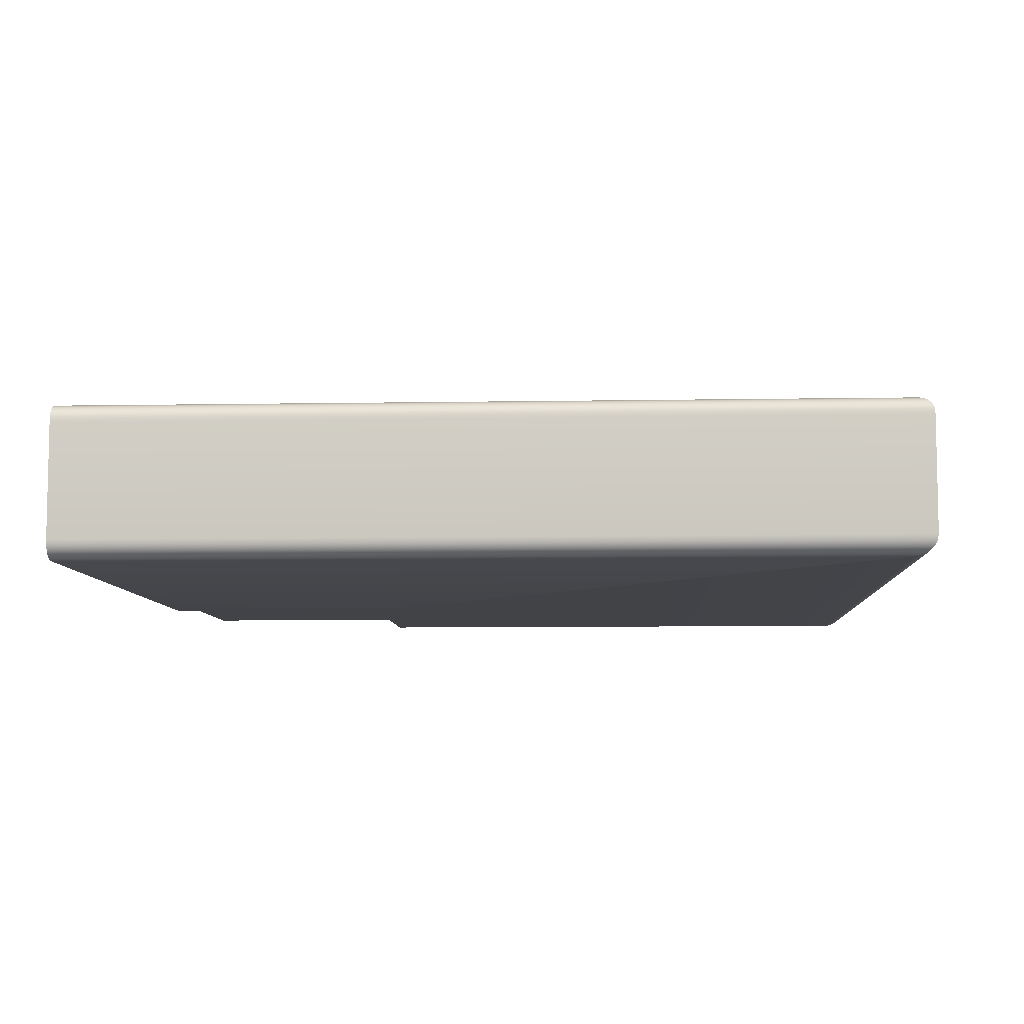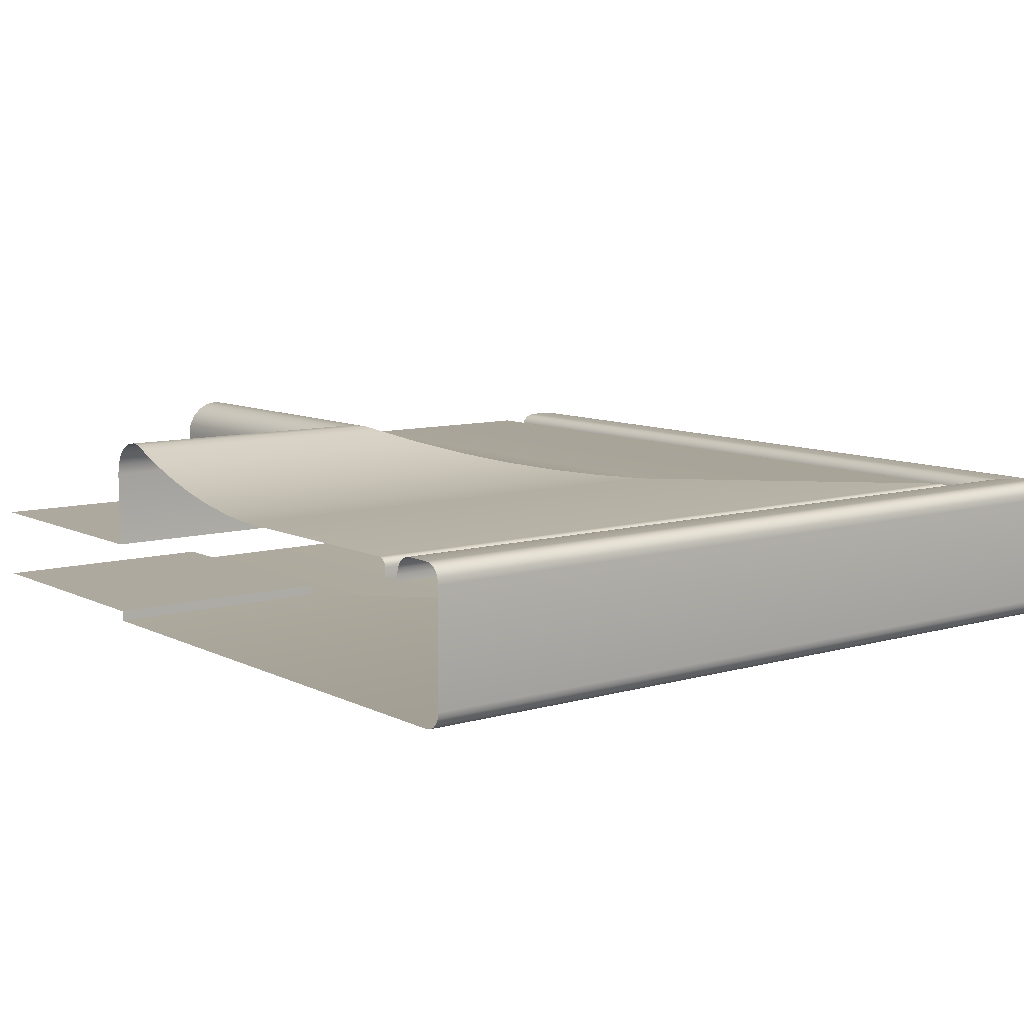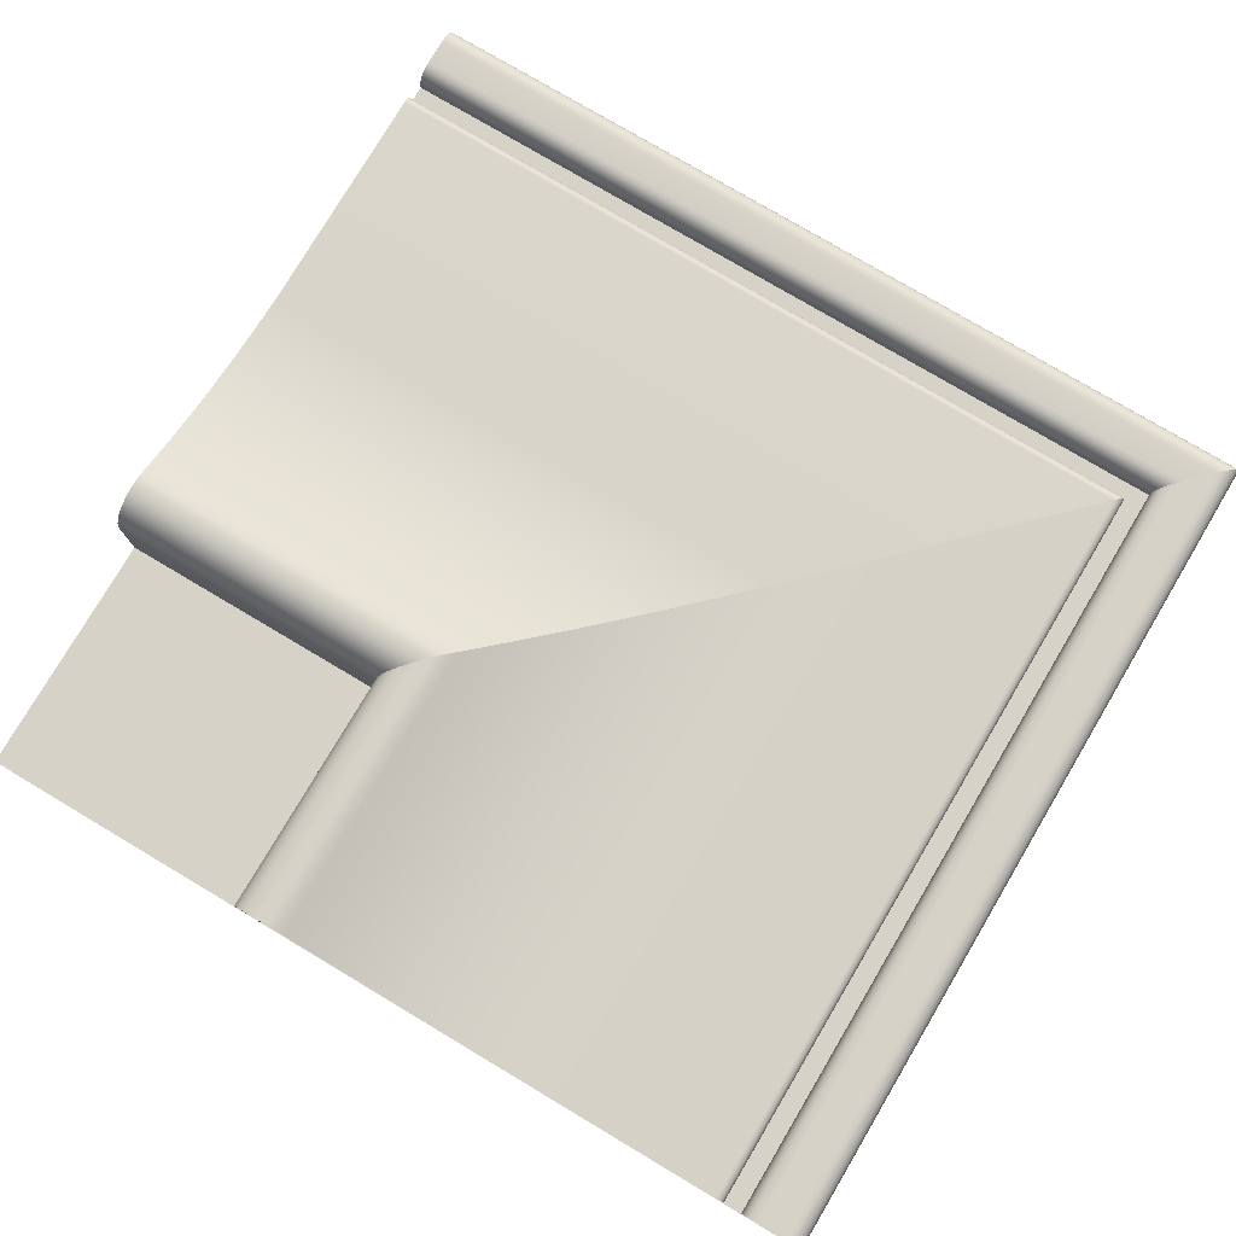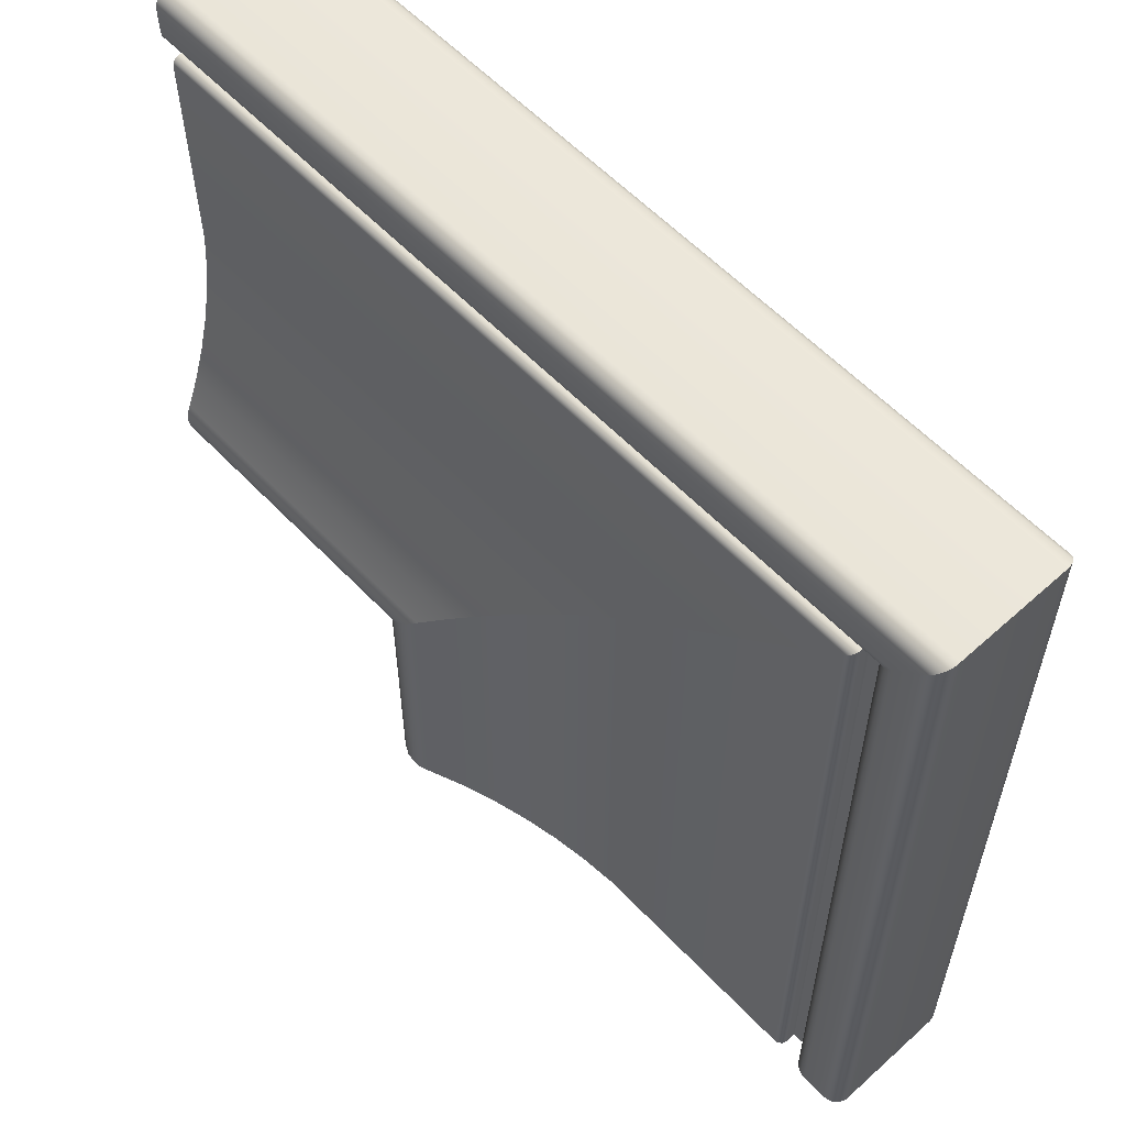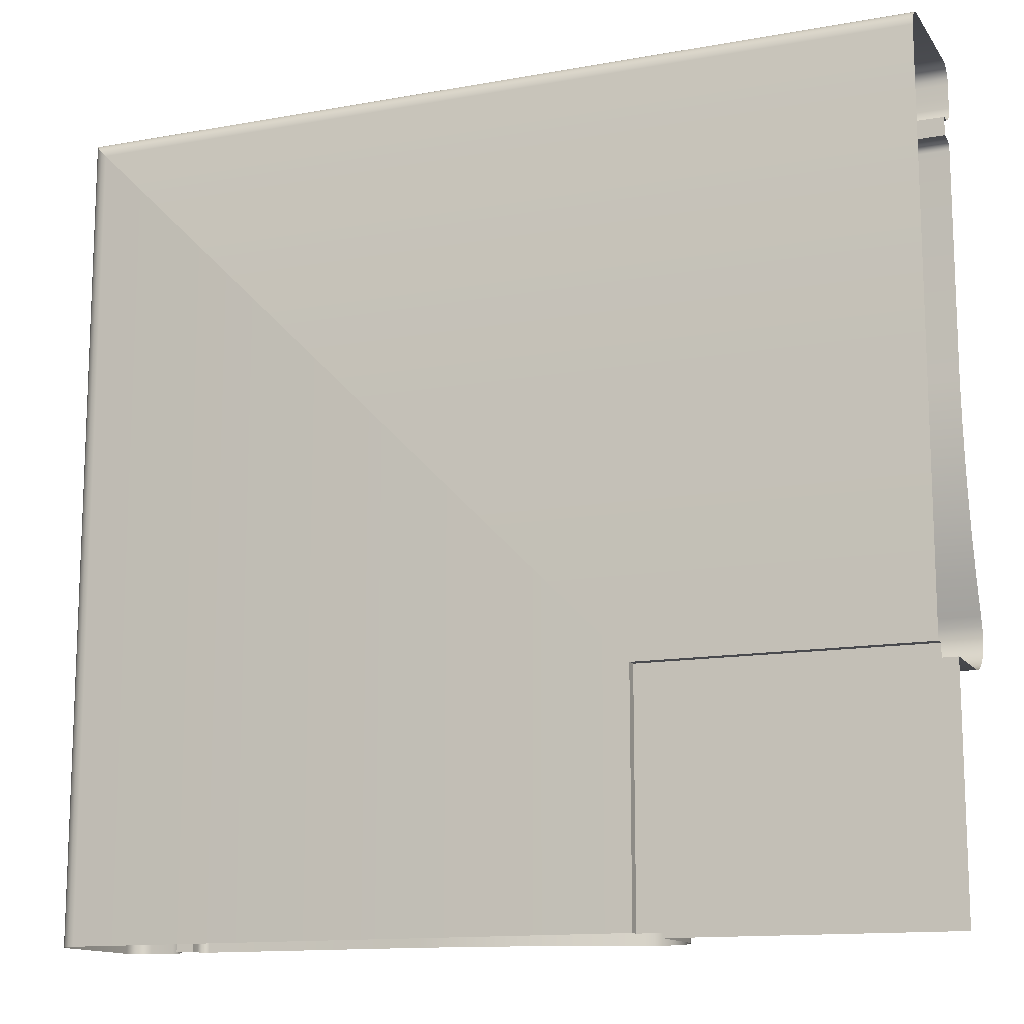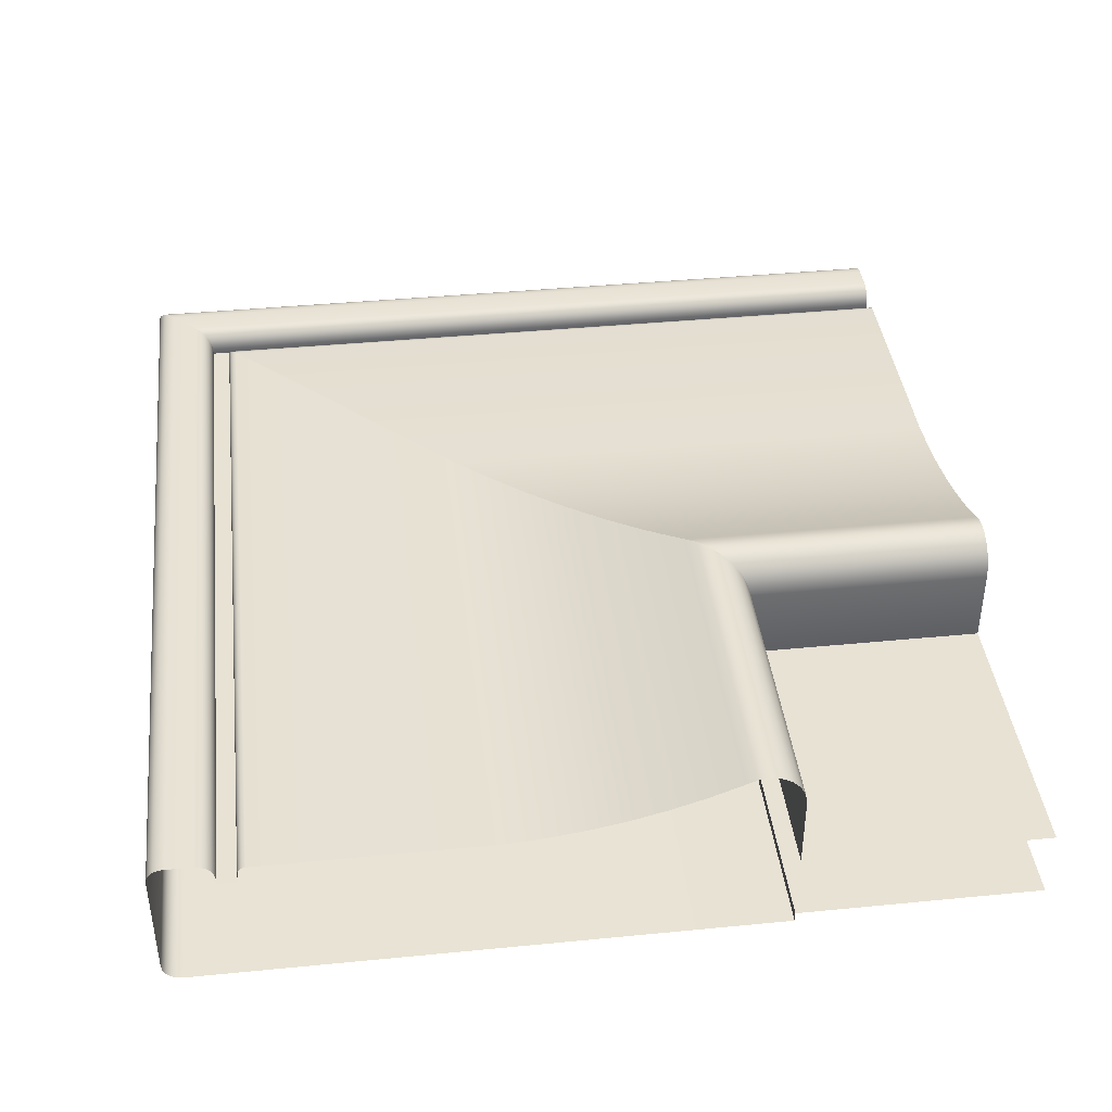
<metadata>
{"format":"obj","ext":"obj","renderer":"f3d","projection":"perspective","resolution":1024,"background":"white","views":[{"elev":-7.5,"azim":93.0,"up":"+Z"},{"elev":9.0,"azim":52.4,"up":"+Z"},{"elev":77.9,"azim":30.7,"up":"+Z"},{"elev":58.0,"azim":47.1,"up":"+Y"},{"elev":-13.4,"azim":-157.8,"up":"+Y"},{"elev":40.7,"azim":-96.8,"up":"+Z"}]}
</metadata>
<code>
o LT_11_TR2/LT_11_TR/mesh39/mesh39-geometry#mesh39-geometry
v -0.01709 0.2221 0.2385
v -0.01718 0.141 0.2379
v -0.01709 0.141 0.2385
v -0.01718 0.222 0.2379
v -0.01681 0.2224 0.2391
v -0.1025 0.2221 0.2385
v -0.01718 0.141 0.2373
v -0.01681 0.141 0.2391
v -0.1025 0.2224 0.2391
v -0.1025 0.222 0.2379
v -0.01718 0.222 0.2373
v -0.01638 0.2228 0.2395
v -0.1025 0.2228 0.2395
v -0.01916 0.141 0.2373
v -0.01638 0.141 0.2395
v -0.1025 0.222 0.2373
v -0.01916 0.22 0.2373
v -0.01584 0.2234 0.2398
v -0.1025 0.22 0.2373
v -0.01916 0.22 0.2383
v -0.01584 0.141 0.2398
v -0.1025 0.2234 0.2398
v -0.01916 0.141 0.2383
v -0.01524 0.224 0.2399
v -0.1025 0.22 0.2383
v -0.0192 0.22 0.2386
v -0.01524 0.141 0.2399
v -0.1025 0.224 0.2399
v -0.0192 0.141 0.2386
v -0.01269 0.2265 0.2399
v -0.1025 0.22 0.2386
v -0.01933 0.2199 0.2389
v -0.01269 0.141 0.2399
v -0.1025 0.2265 0.2399
v -0.01933 0.141 0.2389
v -0.01205 0.2272 0.2399
v -0.1025 0.2199 0.2389
v -0.01953 0.2197 0.2391
v -0.01205 0.141 0.2399
v -0.1025 0.2272 0.2399
v -0.1025 0.2197 0.2391
v -0.01953 0.141 0.2391
v -0.01148 0.2277 0.2396
v -0.01977 0.141 0.2392
v -0.1025 0.2194 0.2392
v -0.01148 0.141 0.2396
v -0.1025 0.2277 0.2396
v -0.01977 0.2194 0.2392
v -0.01103 0.141 0.2392
v -0.1025 0.2282 0.2392
v -0.02005 0.141 0.2392
v -0.1025 0.2192 0.2392
v -0.01103 0.2282 0.2392
v -0.02005 0.2192 0.2392
v -0.01077 0.141 0.2386
v -0.1025 0.2284 0.2386
v -0.04417 0.141 0.2392
v -0.1025 0.195 0.2392
v -0.01077 0.2284 0.2386
v -0.04417 0.195 0.2392
v -0.01075 0.141 0.2379
v -0.1025 0.2285 0.2379
v -0.04808 0.141 0.2395
v -0.1025 0.1911 0.2395
v -0.01075 0.2285 0.2379
v -0.04808 0.1911 0.2395
v -0.01075 0.141 0.2262
v -0.1025 0.2285 0.2262
v -0.05197 0.141 0.2401
v -0.1025 0.1872 0.2401
v -0.01075 0.2285 0.2262
v -0.05197 0.1872 0.2401
v -0.01084 0.141 0.2256
v -0.1025 0.2284 0.2256
v -0.05581 0.141 0.2409
v -0.1025 0.1834 0.2409
v -0.01084 0.2284 0.2256
v -0.05581 0.1834 0.2409
v -0.01112 0.141 0.225
v -0.1025 0.2281 0.225
v -0.0596 0.141 0.2419
v -0.1025 0.1796 0.2419
v -0.01112 0.2281 0.225
v -0.0596 0.1796 0.2419
v -0.01155 0.2277 0.2246
v -0.1025 0.2277 0.2246
v -0.06333 0.141 0.2431
v -0.1025 0.1759 0.2431
v -0.01155 0.141 0.2246
v -0.06333 0.1759 0.2431
v -0.01209 0.2271 0.2243
v -0.1025 0.2271 0.2243
v -0.06698 0.141 0.2445
v -0.1025 0.1722 0.2445
v -0.01209 0.141 0.2243
v -0.06698 0.1722 0.2445
v -0.01269 0.2265 0.2242
v -0.1025 0.2265 0.2242
v -0.06795 0.141 0.2449
v -0.1025 0.1713 0.2449
v -0.01269 0.141 0.2242
v -0.06795 0.1713 0.2449
v -0.07287 0.1663 0.2242
v -0.1025 0.1663 0.2242
v -0.06898 0.141 0.2451
v -0.1025 0.1702 0.2451
v -0.07287 0.141 0.2242
v -0.06898 0.1702 0.2451
v -0.07287 0.1663 0.2253
v -0.1025 0.1663 0.2253
v -0.07018 0.141 0.2449
v -0.1025 0.169 0.2449
v -0.07287 0.141 0.2253
v -0.07018 0.169 0.2449
v -0.07126 0.141 0.2443
v -0.1025 0.1679 0.2443
v -0.1025 0.141 0.2253
v -0.07126 0.1679 0.2443
v -0.07212 0.141 0.2435
v -0.1025 0.1671 0.2435
v -0.07212 0.1671 0.2435
v -0.07268 0.141 0.2424
v -0.07268 0.1665 0.2424
v -0.1025 0.1665 0.2424
v -0.07287 0.141 0.2412
v -0.07287 0.1663 0.2412
v -0.1025 0.1663 0.2412
v -0.07287 0.141 0.2331
v -0.07287 0.1663 0.2331
v -0.1025 0.1663 0.2331
v -0.1025 0.141 0.2331
f 1 2 3
f 2 1 4
f 3 5 1
f 6 4 1
f 4 7 2
f 5 3 8
f 9 1 5
f 4 6 10
f 1 9 6
f 7 4 11
f 8 12 5
f 5 13 9
f 10 11 4
f 11 14 7
f 12 8 15
f 13 5 12
f 11 10 16
f 14 11 17
f 15 18 12
f 18 13 12
f 19 11 16
f 11 19 17
f 20 14 17
f 18 15 21
f 13 18 22
f 19 20 17
f 14 20 23
f 21 24 18
f 24 22 18
f 20 19 25
f 26 23 20
f 24 21 27
f 22 24 28
f 25 26 20
f 23 26 29
f 27 30 24
f 30 28 24
f 26 25 31
f 32 29 26
f 30 27 33
f 28 30 34
f 31 32 26
f 29 32 35
f 33 36 30
f 36 34 30
f 32 31 37
f 38 35 32
f 36 33 39
f 34 36 40
f 41 32 37
f 35 38 42
f 32 41 38
f 39 43 36
f 43 40 36
f 38 44 42
f 45 38 41
f 43 39 46
f 40 43 47
f 44 38 48
f 38 45 48
f 49 43 46
f 43 50 47
f 48 51 44
f 52 48 45
f 43 49 53
f 50 43 53
f 51 48 54
f 48 52 54
f 55 53 49
f 53 56 50
f 54 57 51
f 58 54 52
f 53 55 59
f 56 53 59
f 57 54 60
f 54 58 60
f 61 59 55
f 59 62 56
f 60 63 57
f 64 60 58
f 59 61 65
f 62 59 65
f 63 60 66
f 60 64 66
f 67 65 61
f 65 68 62
f 66 69 63
f 70 66 64
f 65 67 71
f 68 65 71
f 69 66 72
f 66 70 72
f 73 71 67
f 71 74 68
f 72 75 69
f 76 72 70
f 71 73 77
f 74 71 77
f 75 72 78
f 72 76 78
f 79 77 73
f 77 80 74
f 78 81 75
f 82 78 76
f 77 79 83
f 80 77 83
f 81 78 84
f 78 82 84
f 79 85 83
f 83 86 80
f 84 87 81
f 88 84 82
f 85 79 89
f 86 83 85
f 87 84 90
f 84 88 90
f 89 91 85
f 85 92 86
f 90 93 87
f 94 90 88
f 91 89 95
f 92 85 91
f 93 90 96
f 90 94 96
f 95 97 91
f 91 98 92
f 96 99 93
f 100 96 94
f 97 95 101
f 98 91 97
f 99 96 102
f 96 100 102
f 101 103 97
f 97 104 98
f 102 105 99
f 106 102 100
f 103 101 107
f 104 97 103
f 105 102 108
f 102 106 108
f 107 109 103
f 103 110 104
f 108 111 105
f 112 108 106
f 109 107 113
f 110 103 109
f 111 108 114
f 108 112 114
f 113 110 109
f 114 115 111
f 116 114 112
f 110 113 117
f 115 114 118
f 114 116 118
f 118 119 115
f 120 118 116
f 119 118 121
f 118 120 121
f 121 122 119
f 120 123 121
f 122 121 123
f 123 120 124
f 123 125 122
f 124 126 123
f 125 123 126
f 126 124 127
f 126 128 125
f 127 129 126
f 128 126 129
f 129 127 130
f 129 131 128
f 131 129 130
f 3 2 1
f 4 1 2
f 1 5 3
f 1 4 6
f 2 7 4
f 8 3 5
f 5 1 9
f 10 6 4
f 6 9 1
f 11 4 7
f 5 12 8
f 9 13 5
f 4 11 10
f 7 14 11
f 15 8 12
f 12 5 13
f 16 10 11
f 17 11 14
f 12 18 15
f 12 13 18
f 16 11 19
f 17 19 11
f 17 14 20
f 21 15 18
f 22 18 13
f 17 20 19
f 23 20 14
f 18 24 21
f 18 22 24
f 25 19 20
f 20 23 26
f 27 21 24
f 28 24 22
f 20 26 25
f 29 26 23
f 24 30 27
f 24 28 30
f 31 25 26
f 26 29 32
f 33 27 30
f 34 30 28
f 26 32 31
f 35 32 29
f 30 36 33
f 30 34 36
f 37 31 32
f 32 35 38
f 39 33 36
f 40 36 34
f 37 32 41
f 42 38 35
f 38 41 32
f 36 43 39
f 36 40 43
f 42 44 38
f 41 38 45
f 46 39 43
f 47 43 40
f 48 38 44
f 48 45 38
f 46 43 49
f 47 50 43
f 44 51 48
f 45 48 52
f 53 49 43
f 53 43 50
f 54 48 51
f 54 52 48
f 49 53 55
f 50 56 53
f 51 57 54
f 52 54 58
f 59 55 53
f 59 53 56
f 60 54 57
f 60 58 54
f 55 59 61
f 56 62 59
f 57 63 60
f 58 60 64
f 65 61 59
f 65 59 62
f 66 60 63
f 66 64 60
f 61 65 67
f 62 68 65
f 63 69 66
f 64 66 70
f 71 67 65
f 71 65 68
f 72 66 69
f 72 70 66
f 67 71 73
f 68 74 71
f 69 75 72
f 70 72 76
f 77 73 71
f 77 71 74
f 78 72 75
f 78 76 72
f 73 77 79
f 74 80 77
f 75 81 78
f 76 78 82
f 83 79 77
f 83 77 80
f 84 78 81
f 84 82 78
f 83 85 79
f 80 86 83
f 81 87 84
f 82 84 88
f 89 79 85
f 85 83 86
f 90 84 87
f 90 88 84
f 85 91 89
f 86 92 85
f 87 93 90
f 88 90 94
f 95 89 91
f 91 85 92
f 96 90 93
f 96 94 90
f 91 97 95
f 92 98 91
f 93 99 96
f 94 96 100
f 101 95 97
f 97 91 98
f 102 96 99
f 102 100 96
f 97 103 101
f 98 104 97
f 99 105 102
f 100 102 106
f 107 101 103
f 103 97 104
f 108 102 105
f 108 106 102
f 103 109 107
f 104 110 103
f 105 111 108
f 106 108 112
f 113 107 109
f 109 103 110
f 114 108 111
f 114 112 108
f 109 110 113
f 111 115 114
f 112 114 116
f 117 113 110
f 118 114 115
f 118 116 114
f 115 119 118
f 116 118 120
f 121 118 119
f 121 120 118
f 119 122 121
f 121 123 120
f 123 121 122
f 124 120 123
f 122 125 123
f 123 126 124
f 126 123 125
f 127 124 126
f 125 128 126
f 126 129 127
f 129 126 128
f 130 127 129
f 128 131 129
f 130 129 131

</code>
